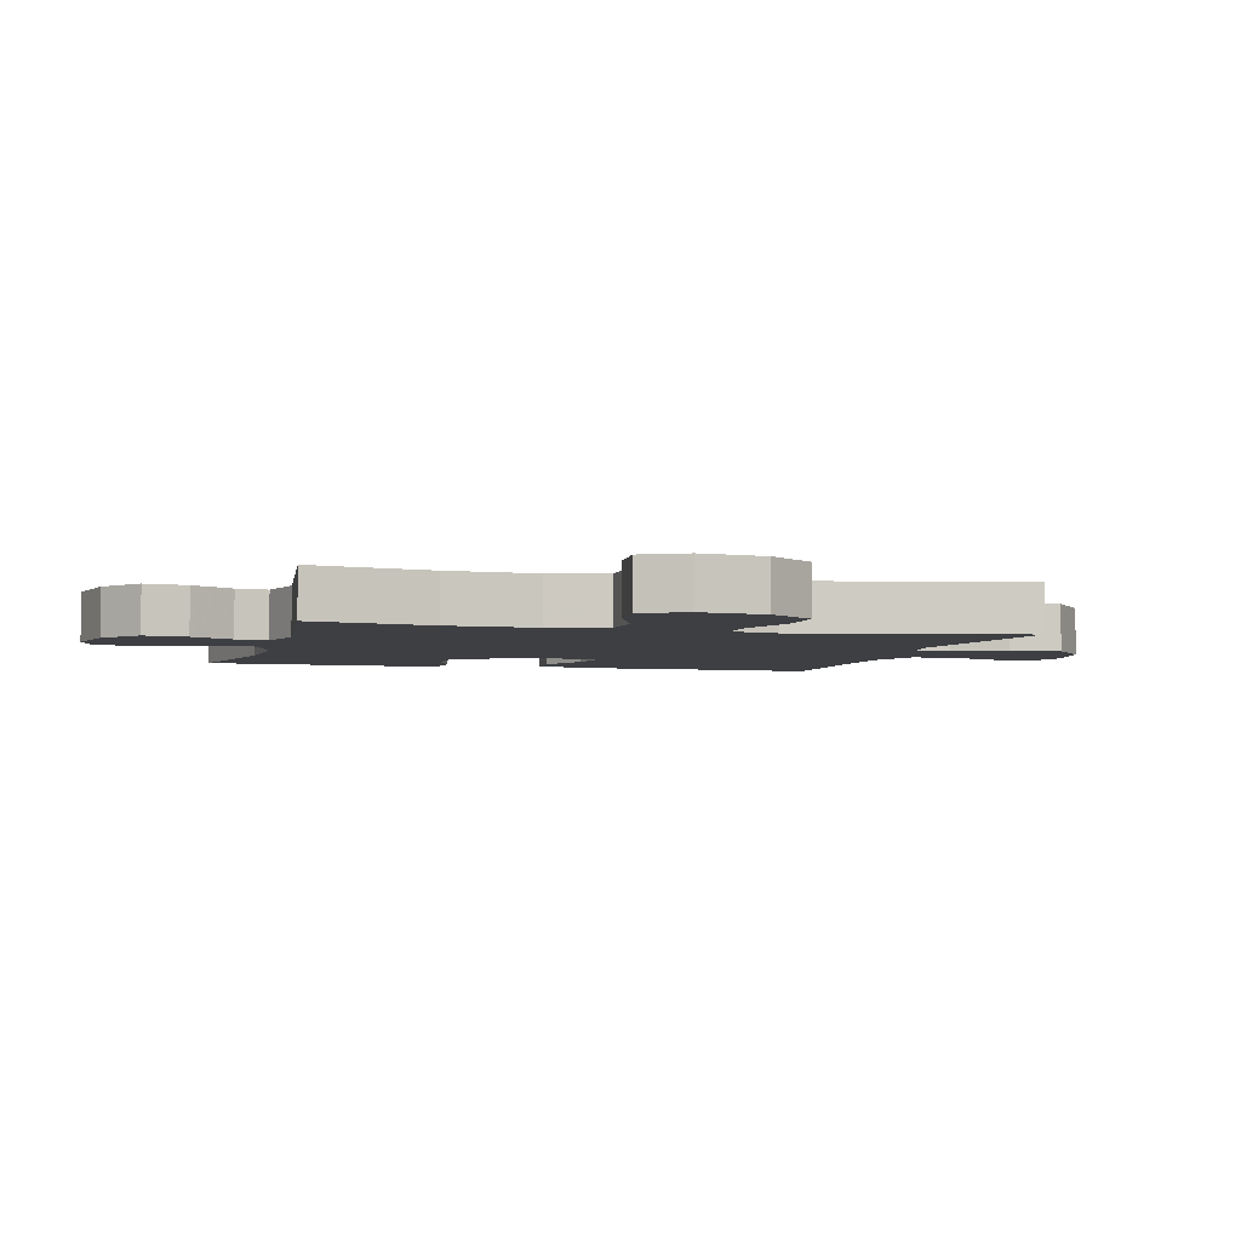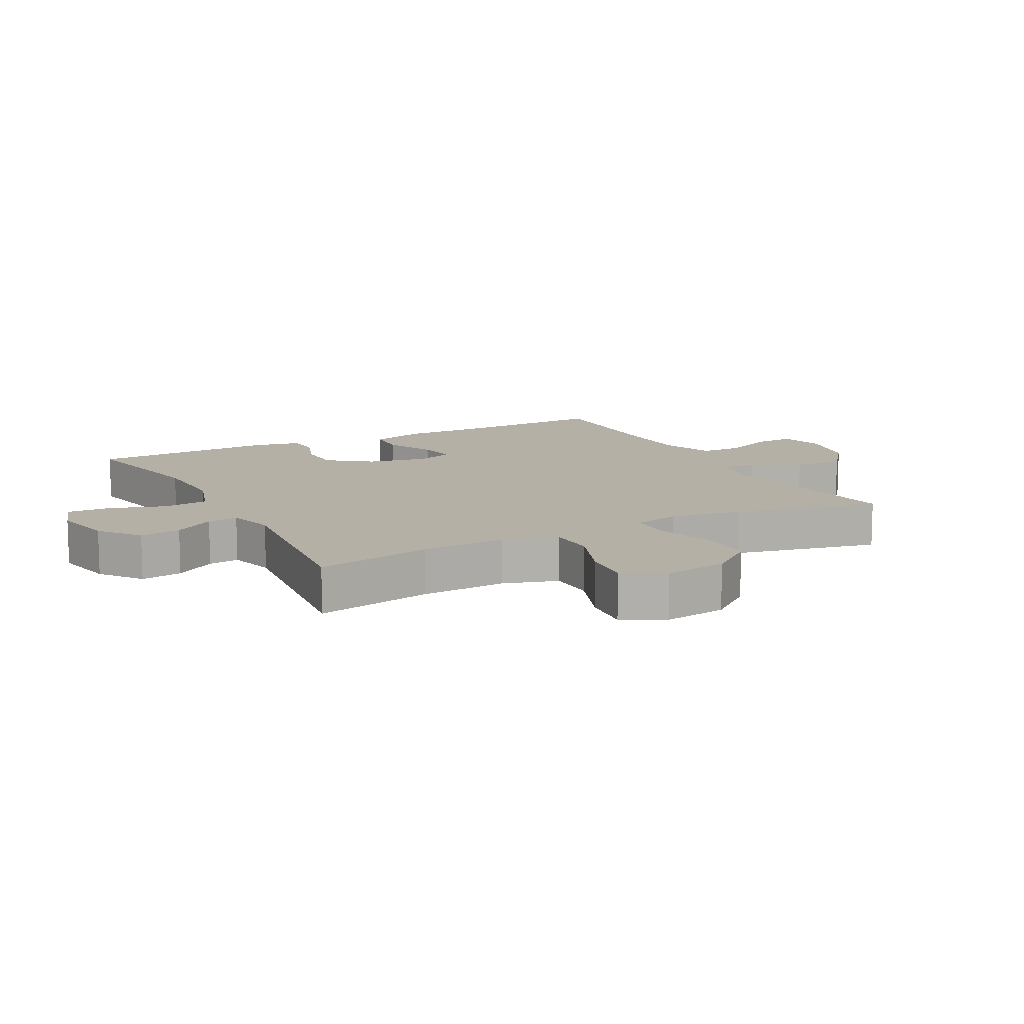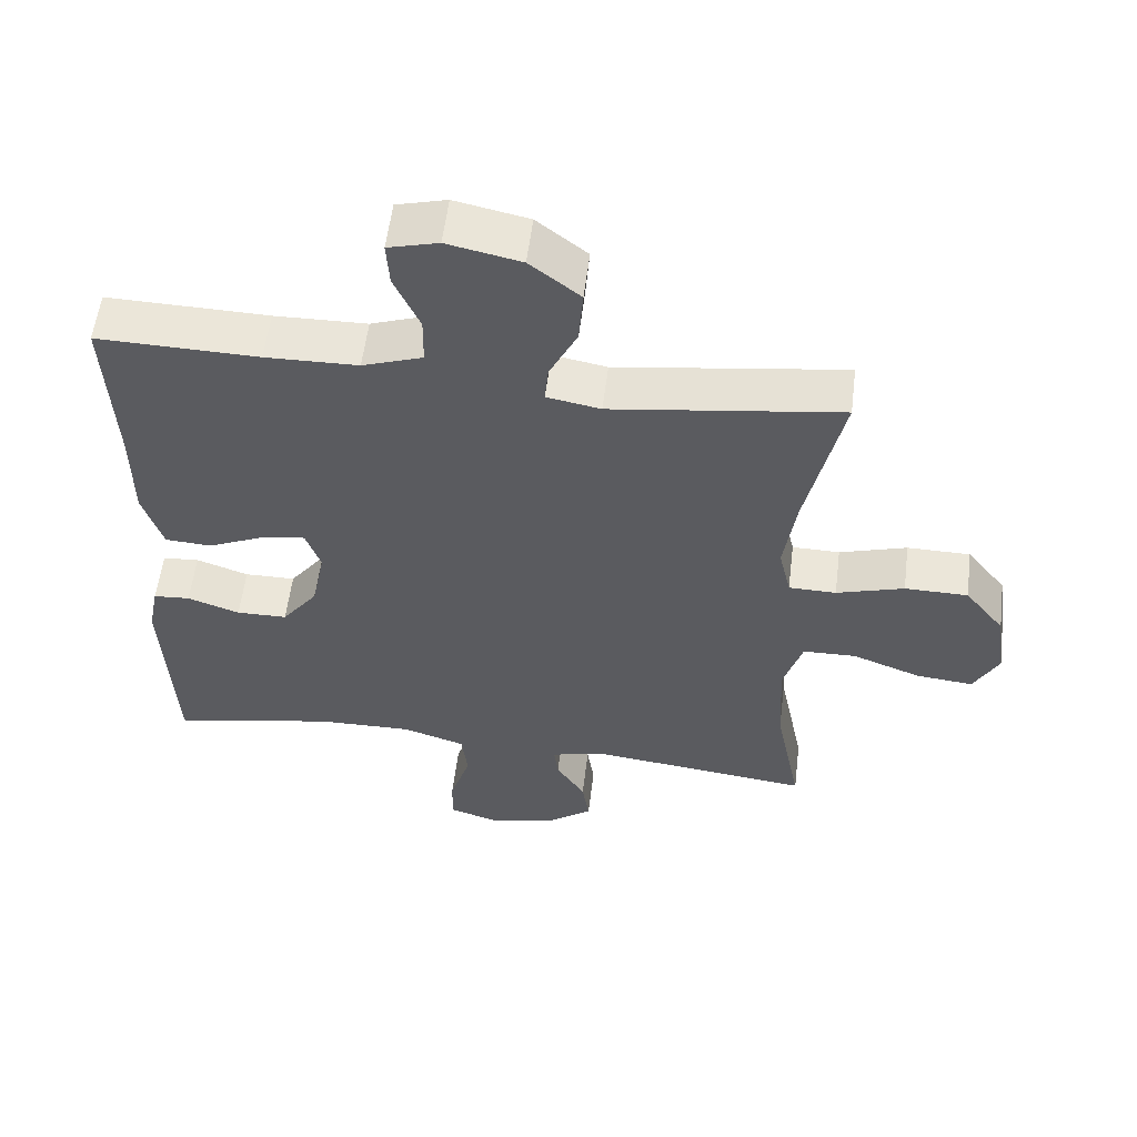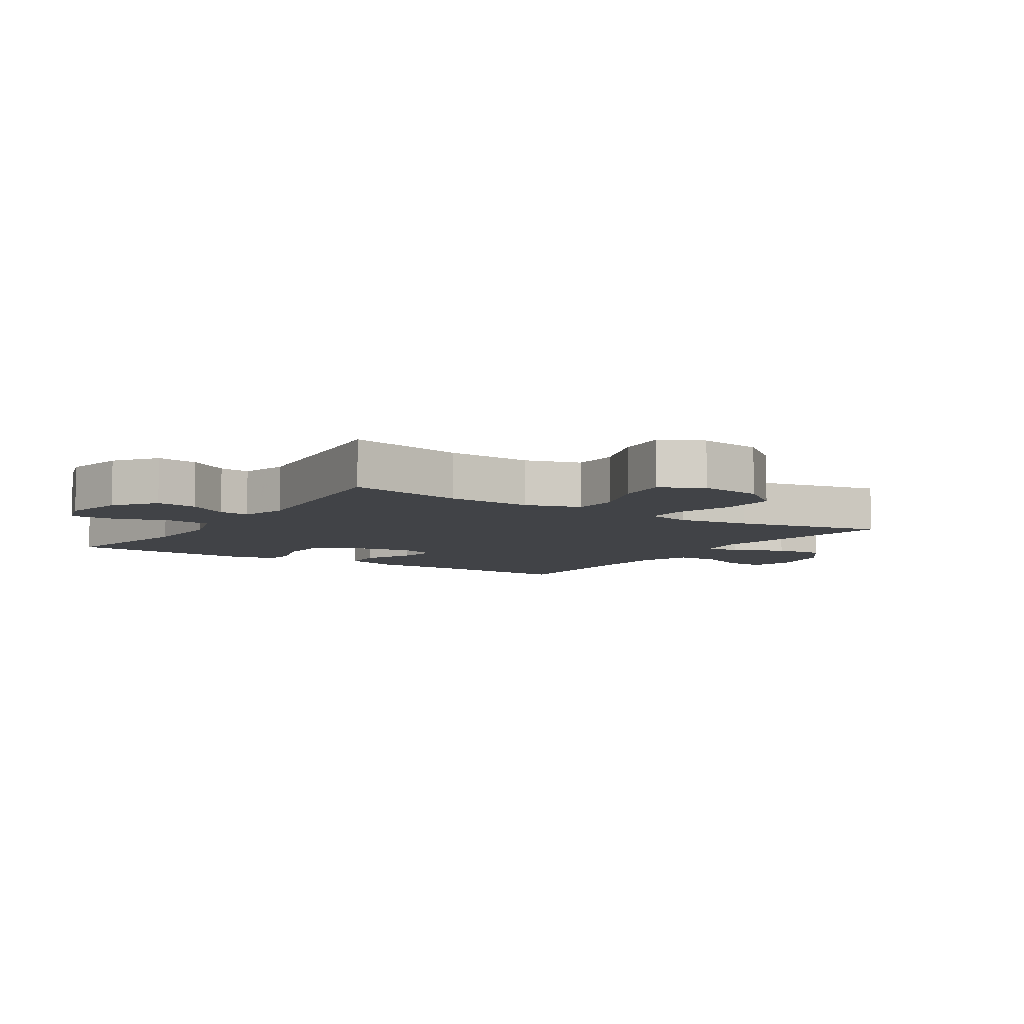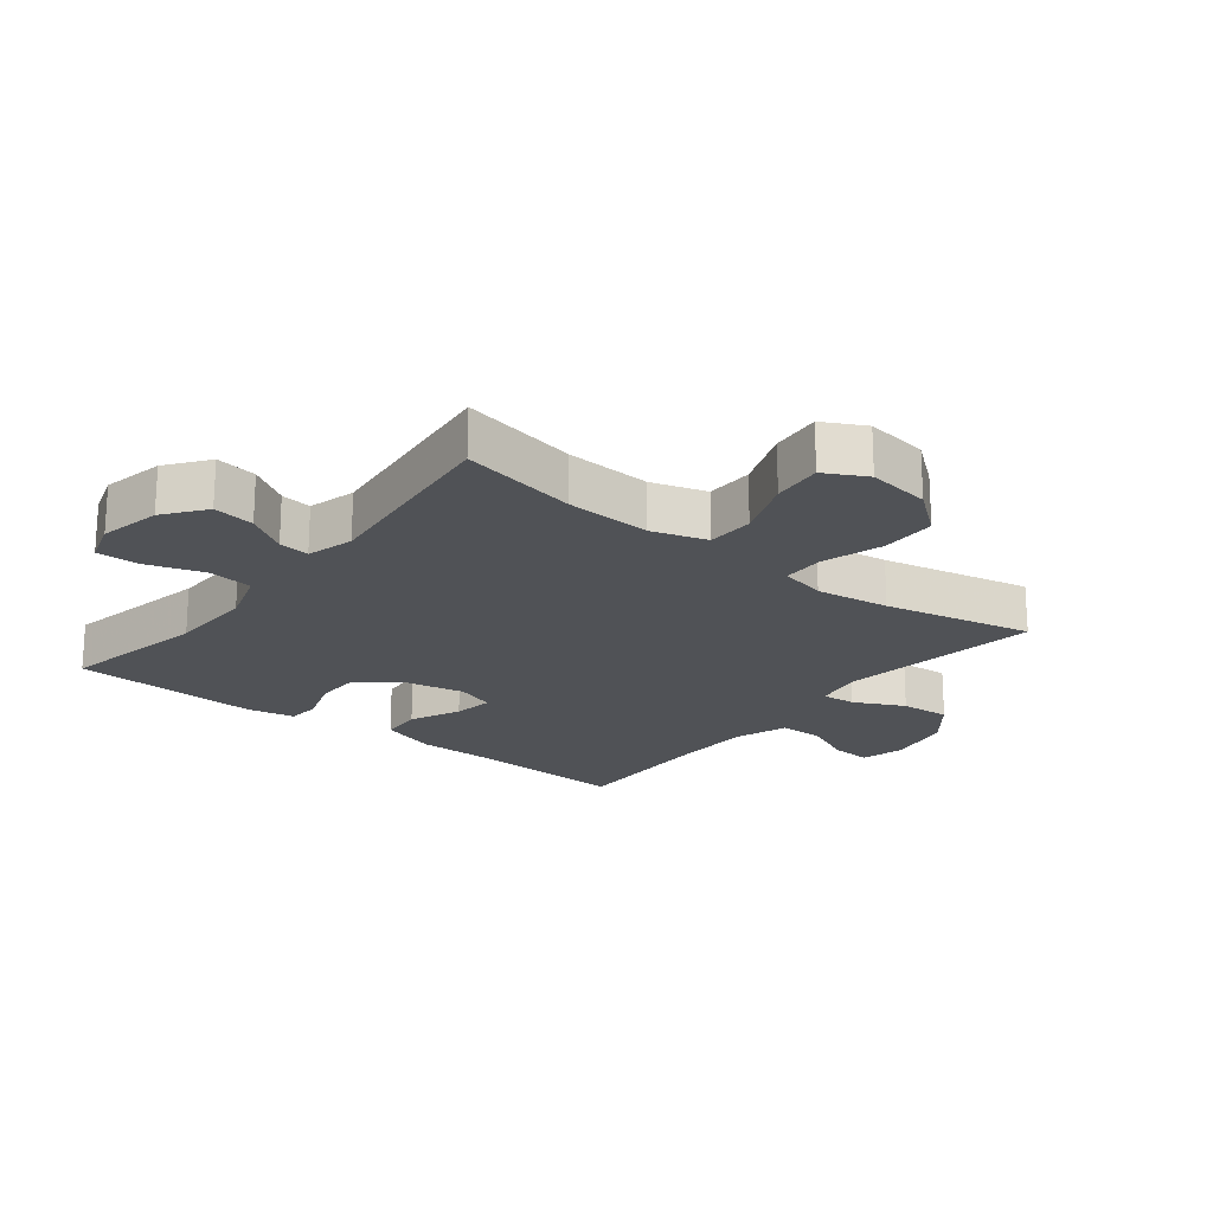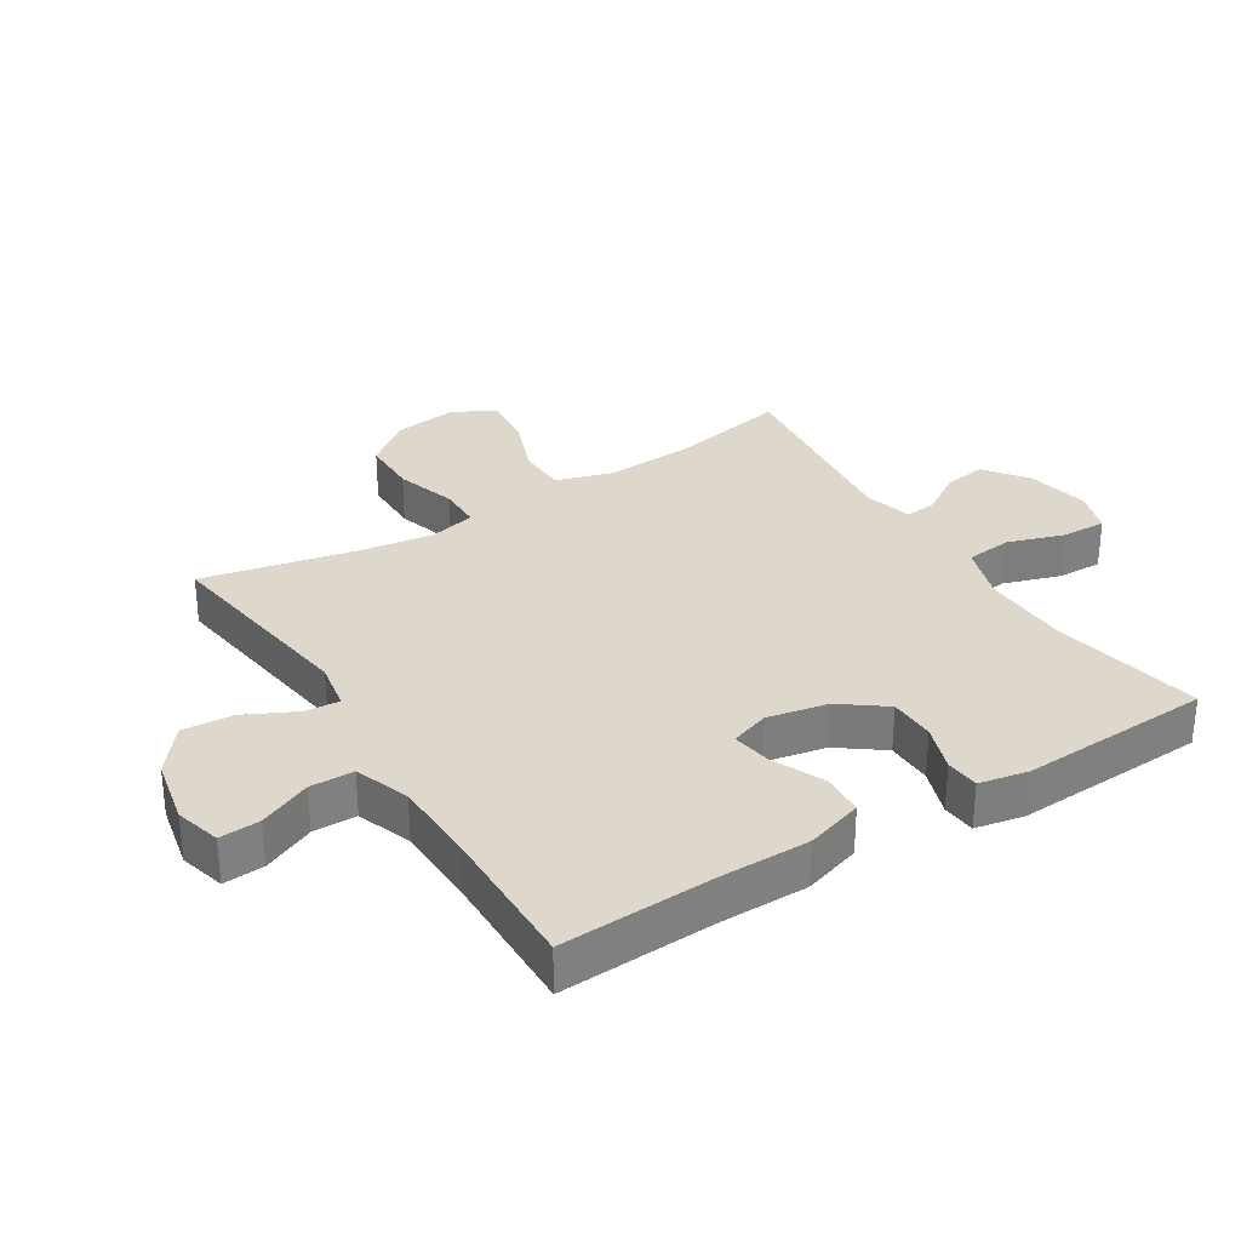
<metadata>
{"format":"obj","ext":"obj","renderer":"f3d","projection":"perspective","resolution":1024,"background":"white","views":[{"elev":-4.0,"azim":-105.0,"up":"+Y"},{"elev":11.7,"azim":-117.9,"up":"+Y"},{"elev":56.6,"azim":-173.0,"up":"+Z"},{"elev":-6.9,"azim":-123.3,"up":"+Y"},{"elev":-20.6,"azim":-128.4,"up":"+Y"},{"elev":31.2,"azim":57.9,"up":"+Y"}]}
</metadata>
<code>
v -0.5 0.07 0.5
v -0.177 0.07 0.455
v -0.101 0.07 0.469
v -0.106 0.07 0.523
v -0.145 0.07 0.602
v -0.151 0.07 0.681
v -0.08 0.07 0.737
v 0.024 0.07 0.759
v 0.095 0.07 0.74
v 0.091 0.07 0.677
v 0.055 0.07 0.596
v 0.056 0.07 0.528
v 0.141 0.07 0.498
v 0.272 0.07 0.495
v 0.5 0.07 0.5
v 0.489 0.07 0.259
v 0.489 0.07 0.123
v 0.461 0.07 0.034
v 0.395 0.07 0.03
v 0.315 0.07 0.066
v 0.252 0.07 0.076
v 0.231 0.07 0.015
v 0.25 0.07 -0.079
v 0.301 0.07 -0.147
v 0.373 0.07 -0.148
v 0.447 0.07 -0.122
v 0.499 0.07 -0.126
v 0.514 0.07 -0.202
v 0.5 0.07 -0.5
v 0.266 0.07 -0.455
v 0.131 0.07 -0.452
v 0.042 0.07 -0.481
v 0.034 0.07 -0.552
v 0.063 0.07 -0.641
v 0.065 0.07 -0.71
v -0.003 0.07 -0.732
v -0.101 0.07 -0.712
v -0.166 0.07 -0.663
v -0.156 0.07 -0.597
v -0.115 0.07 -0.532
v -0.109 0.07 -0.483
v -0.184 0.07 -0.463
v -0.5 0.07 -0.5
v -0.463 0.07 -0.314
v -0.456 0.07 -0.178
v -0.483 0.07 -0.091
v -0.558 0.07 -0.089
v -0.655 0.07 -0.126
v -0.735 0.07 -0.134
v -0.77 0.07 -0.068
v -0.756 0.07 0.032
v -0.7 0.07 0.103
v -0.611 0.07 0.104
v -0.516 0.07 0.075
v -0.449 0.07 0.076
v -0.432 0.07 0.149
v -0.449 0.07 0.265
v -0.5 0 0.5
v -0.177 0 0.455
v -0.101 0 0.469
v -0.106 0 0.523
v -0.145 0 0.602
v -0.151 0 0.681
v -0.08 0 0.737
v 0.024 0 0.759
v 0.095 0 0.74
v 0.091 0 0.677
v 0.055 0 0.596
v 0.056 0 0.528
v 0.141 0 0.498
v 0.272 0 0.495
v 0.5 0 0.5
v 0.489 0 0.259
v 0.489 0 0.123
v 0.461 0 0.034
v 0.395 0 0.03
v 0.315 0 0.066
v 0.252 0 0.076
v 0.231 0 0.015
v 0.25 0 -0.079
v 0.301 0 -0.147
v 0.373 0 -0.148
v 0.447 0 -0.122
v 0.499 0 -0.126
v 0.514 0 -0.202
v 0.5 0 -0.5
v 0.266 0 -0.455
v 0.131 0 -0.452
v 0.042 0 -0.481
v 0.034 0 -0.552
v 0.063 0 -0.641
v 0.065 0 -0.71
v -0.003 0 -0.732
v -0.101 0 -0.712
v -0.166 0 -0.663
v -0.156 0 -0.597
v -0.115 0 -0.532
v -0.109 0 -0.483
v -0.184 0 -0.463
v -0.5 0 -0.5
v -0.463 0 -0.314
v -0.456 0 -0.178
v -0.483 0 -0.091
v -0.558 0 -0.089
v -0.655 0 -0.126
v -0.735 0 -0.134
v -0.77 0 -0.068
v -0.756 0 0.032
v -0.7 0 0.103
v -0.611 0 0.104
v -0.516 0 0.075
v -0.449 0 0.076
v -0.432 0 0.149
v -0.449 0 0.265
f 52 53 54
f 51 52 54
f 50 51 54
f 49 50 54
f 48 49 54
f 47 48 54
f 46 47 54 55
f 45 46 55 56
f 42 43 44
f 44 45 56
f 42 44 56
f 41 42 56
f 38 39 40
f 37 38 40
f 36 37 40
f 35 36 40
f 34 35 40
f 33 34 40
f 32 33 40 41
f 41 56 57
f 32 41 57
f 31 32 57
f 28 29 30
f 27 28 30
f 26 27 30
f 25 26 30
f 24 25 30 31
f 18 19 20
f 17 18 20
f 16 17 20
f 16 20 21
f 15 16 21
f 14 15 21
f 13 14 21 22
f 9 10 11
f 8 9 11
f 7 8 11
f 6 7 11
f 5 6 11
f 4 5 11
f 3 4 11 12
f 57 1 2
f 31 57 2
f 24 31 2
f 23 24 2
f 3 12 13 22
f 2 3 22 23
f 111 110 109
f 111 109 108
f 111 108 107
f 111 107 106
f 111 106 105
f 111 105 104
f 112 111 104 103
f 113 112 103 102
f 101 100 99
f 113 102 101
f 113 101 99
f 113 99 98
f 97 96 95
f 97 95 94
f 97 94 93
f 97 93 92
f 97 92 91
f 97 91 90
f 98 97 90 89
f 114 113 98
f 114 98 89
f 114 89 88
f 87 86 85
f 87 85 84
f 87 84 83
f 87 83 82
f 88 87 82 81
f 77 76 75
f 77 75 74
f 77 74 73
f 78 77 73
f 78 73 72
f 78 72 71
f 79 78 71 70
f 68 67 66
f 68 66 65
f 68 65 64
f 68 64 63
f 68 63 62
f 68 62 61
f 69 68 61 60
f 59 58 114
f 59 114 88
f 59 88 81
f 59 81 80
f 79 70 69 60
f 80 79 60 59
f 1 58 59 2
f 2 59 60 3
f 3 60 61 4
f 4 61 62 5
f 5 62 63 6
f 6 63 64 7
f 7 64 65 8
f 8 65 66 9
f 9 66 67 10
f 10 67 68 11
f 11 68 69 12
f 12 69 70 13
f 13 70 71 14
f 14 71 72 15
f 15 72 73 16
f 16 73 74 17
f 17 74 75 18
f 18 75 76 19
f 19 76 77 20
f 20 77 78 21
f 21 78 79 22
f 22 79 80 23
f 23 80 81 24
f 24 81 82 25
f 25 82 83 26
f 26 83 84 27
f 27 84 85 28
f 28 85 86 29
f 29 86 87 30
f 30 87 88 31
f 31 88 89 32
f 32 89 90 33
f 33 90 91 34
f 34 91 92 35
f 35 92 93 36
f 36 93 94 37
f 37 94 95 38
f 38 95 96 39
f 39 96 97 40
f 40 97 98 41
f 41 98 99 42
f 42 99 100 43
f 43 100 101 44
f 44 101 102 45
f 45 102 103 46
f 46 103 104 47
f 47 104 105 48
f 48 105 106 49
f 49 106 107 50
f 50 107 108 51
f 51 108 109 52
f 52 109 110 53
f 53 110 111 54
f 54 111 112 55
f 55 112 113 56
f 56 113 114 57
f 57 114 58 1

</code>
